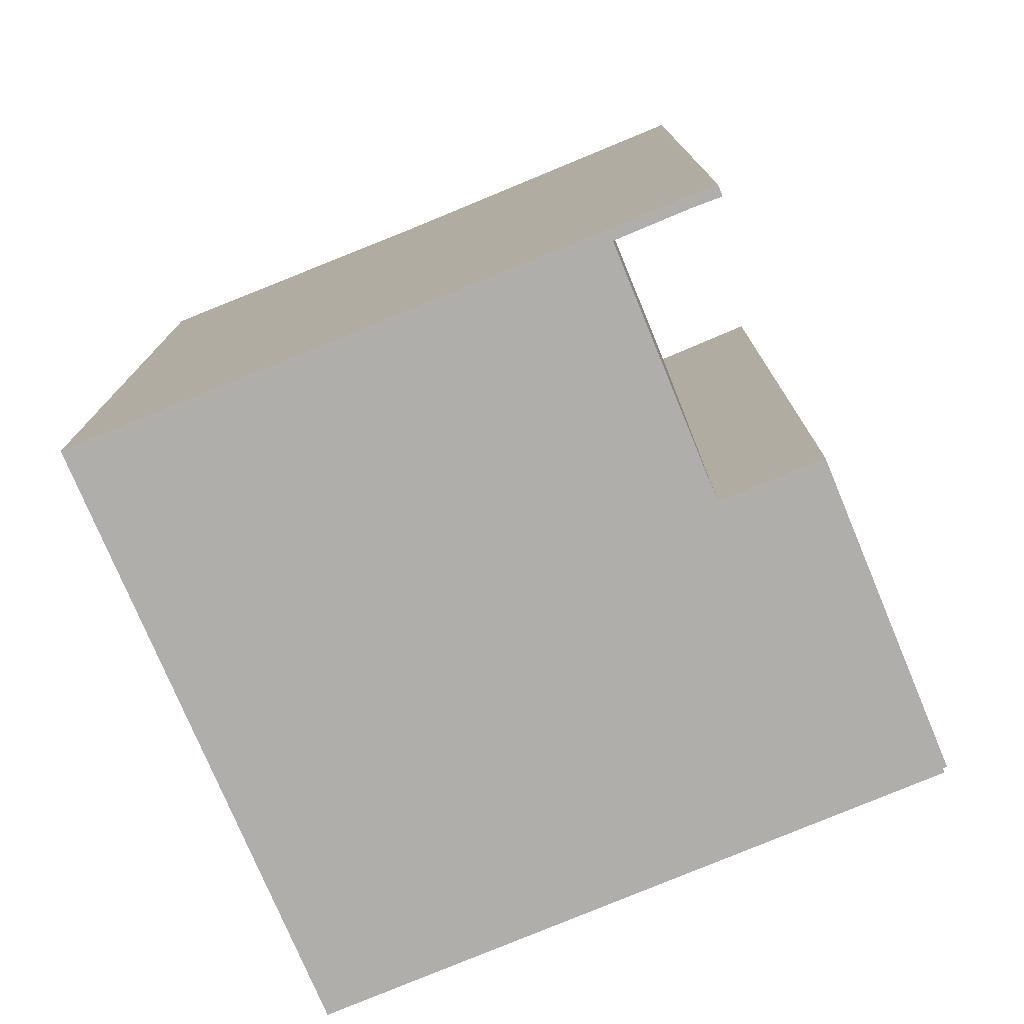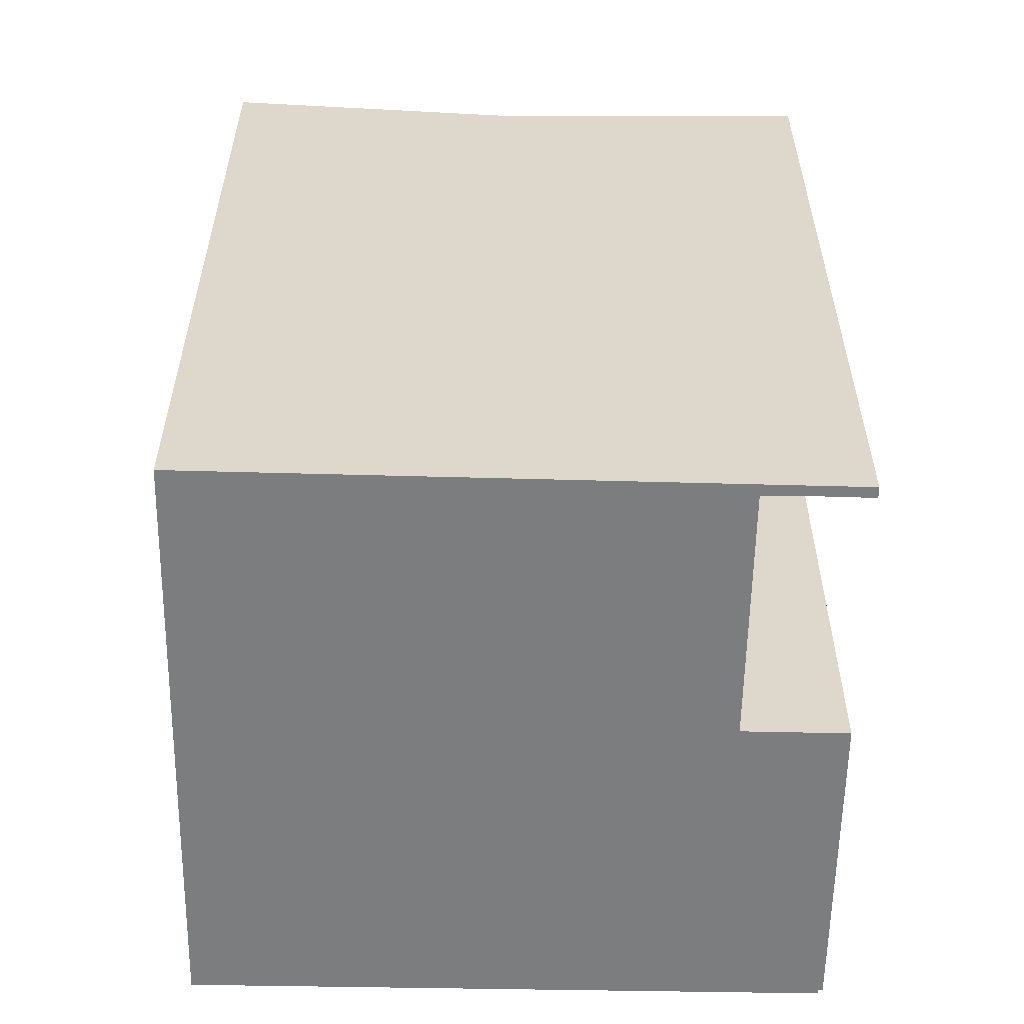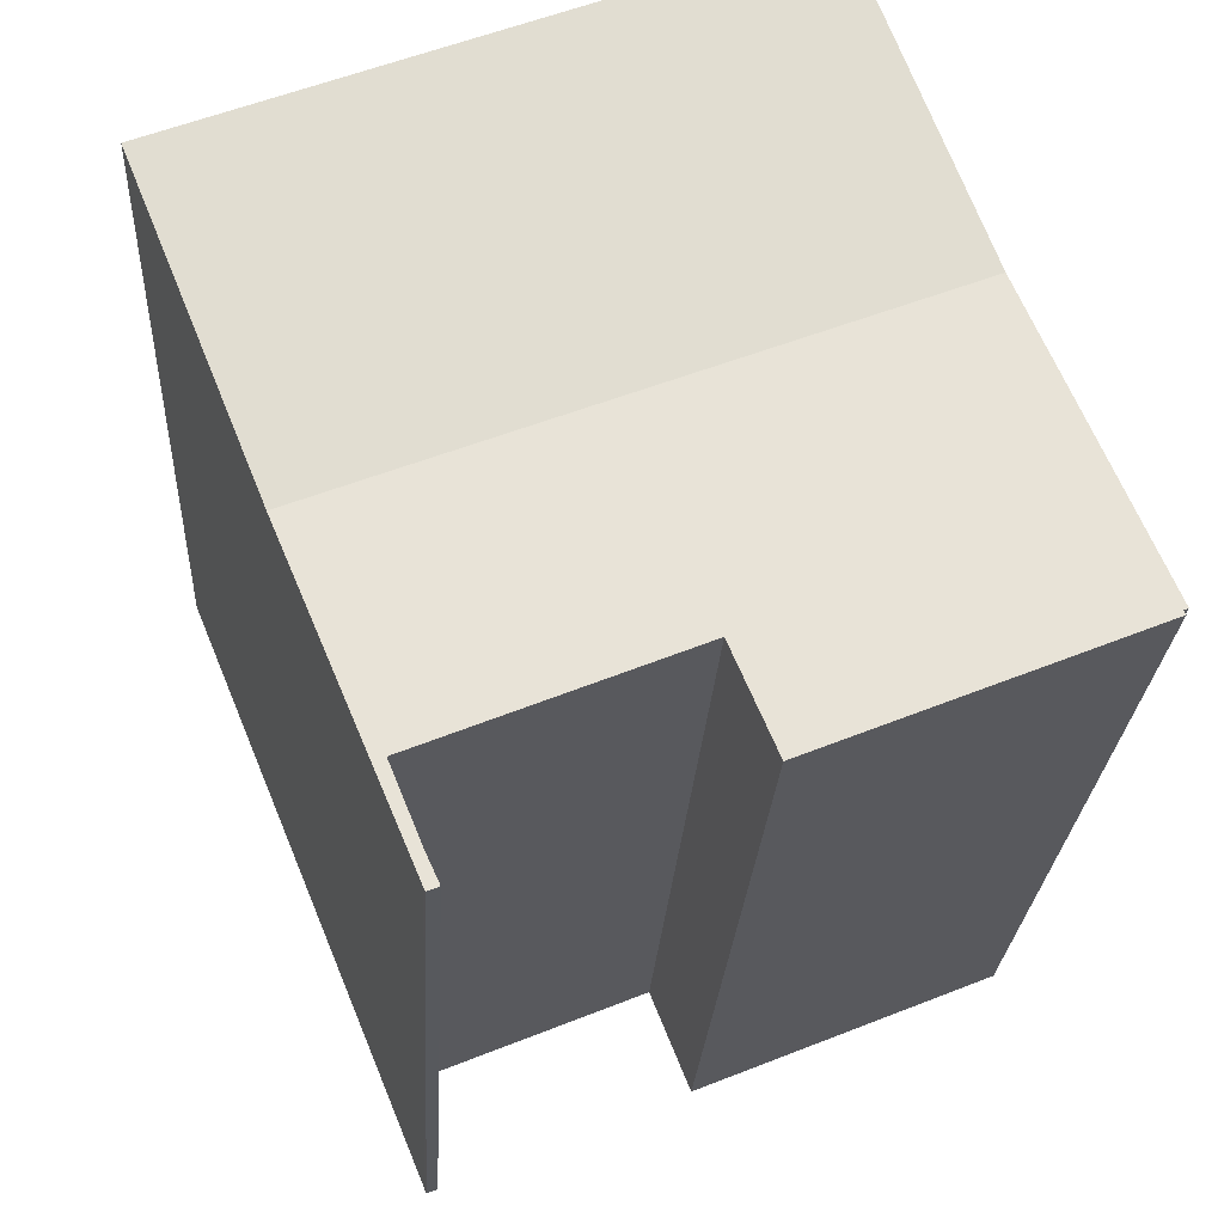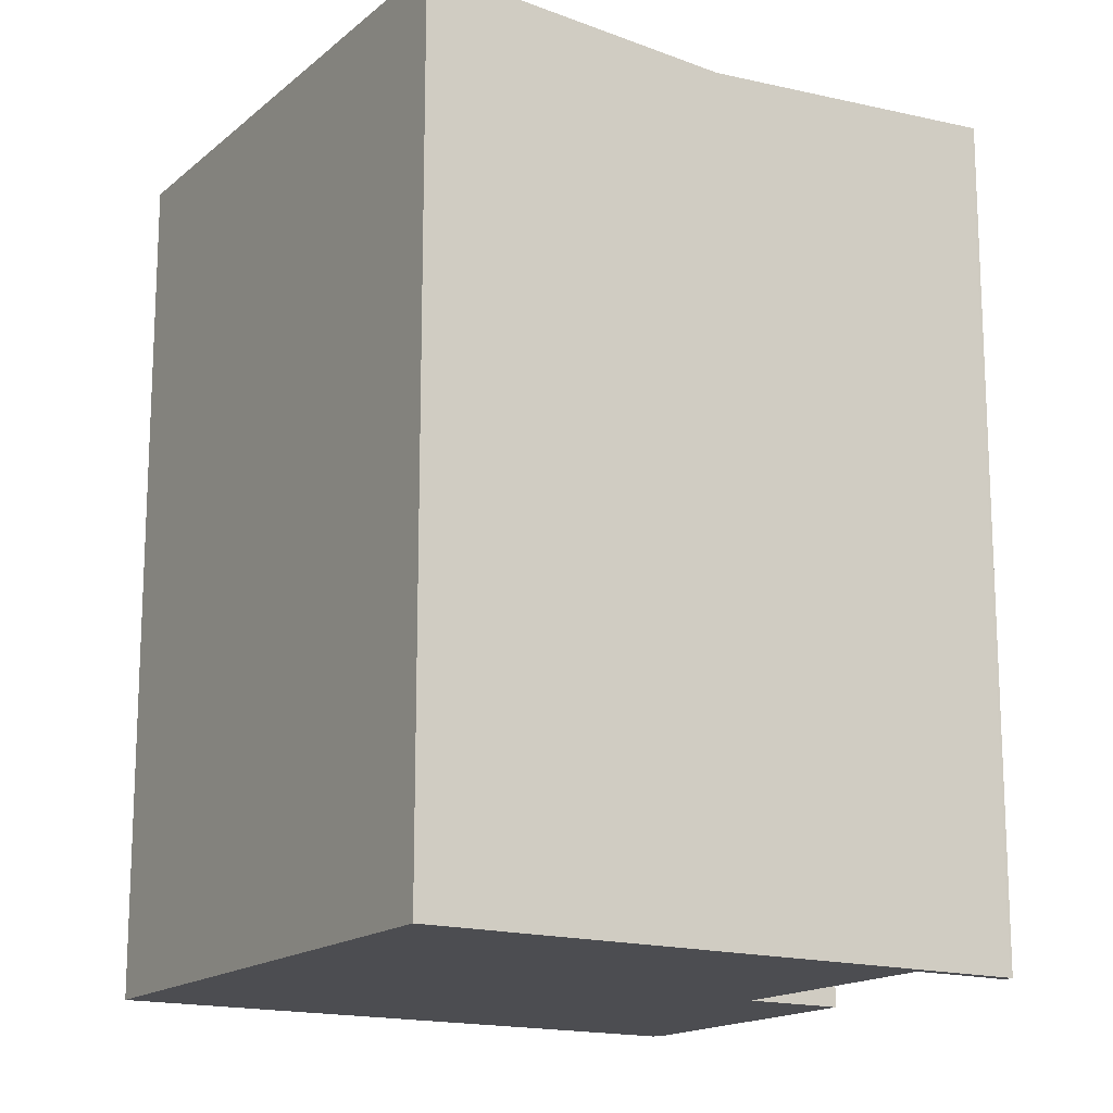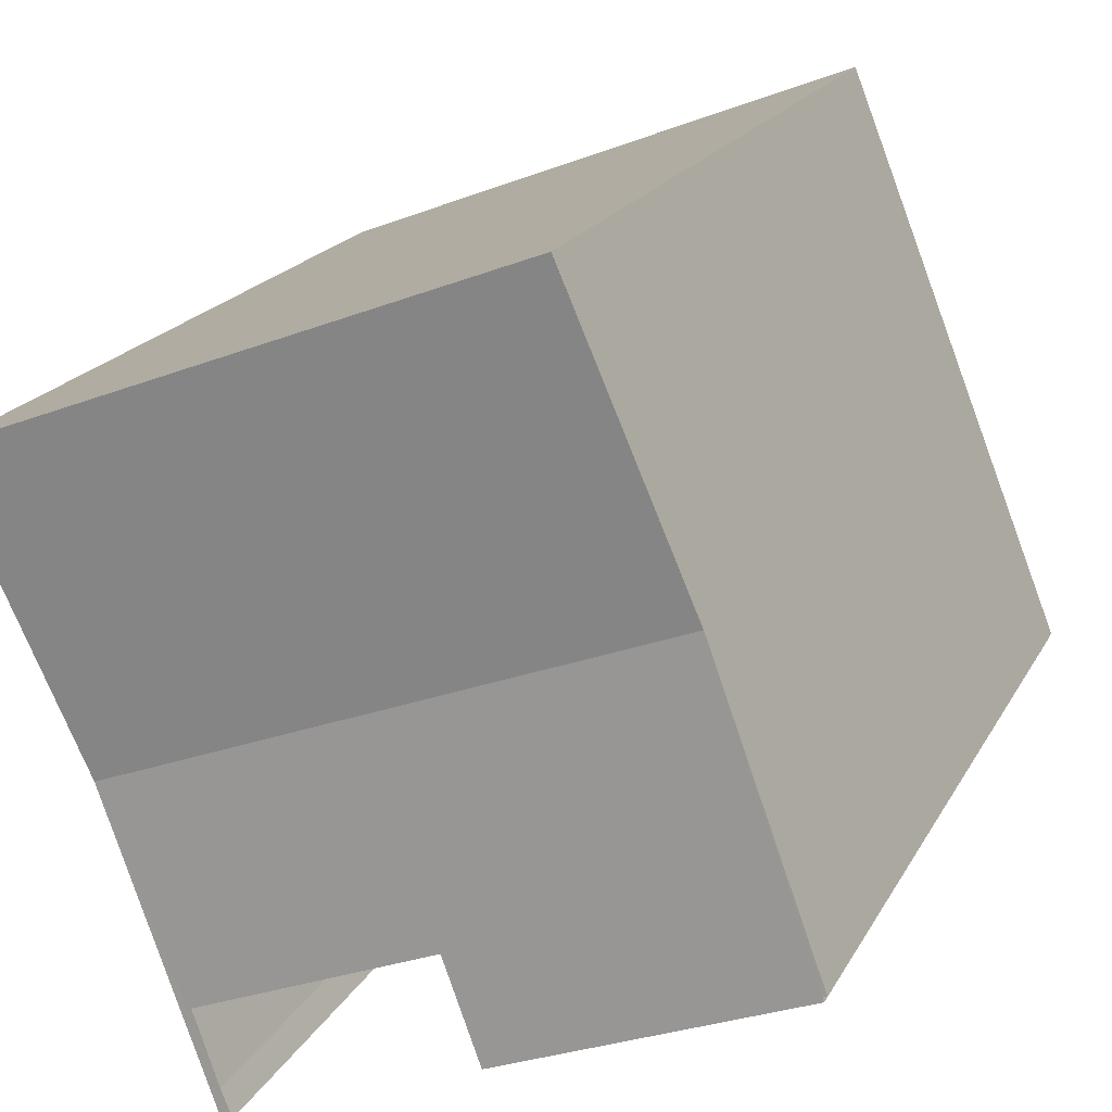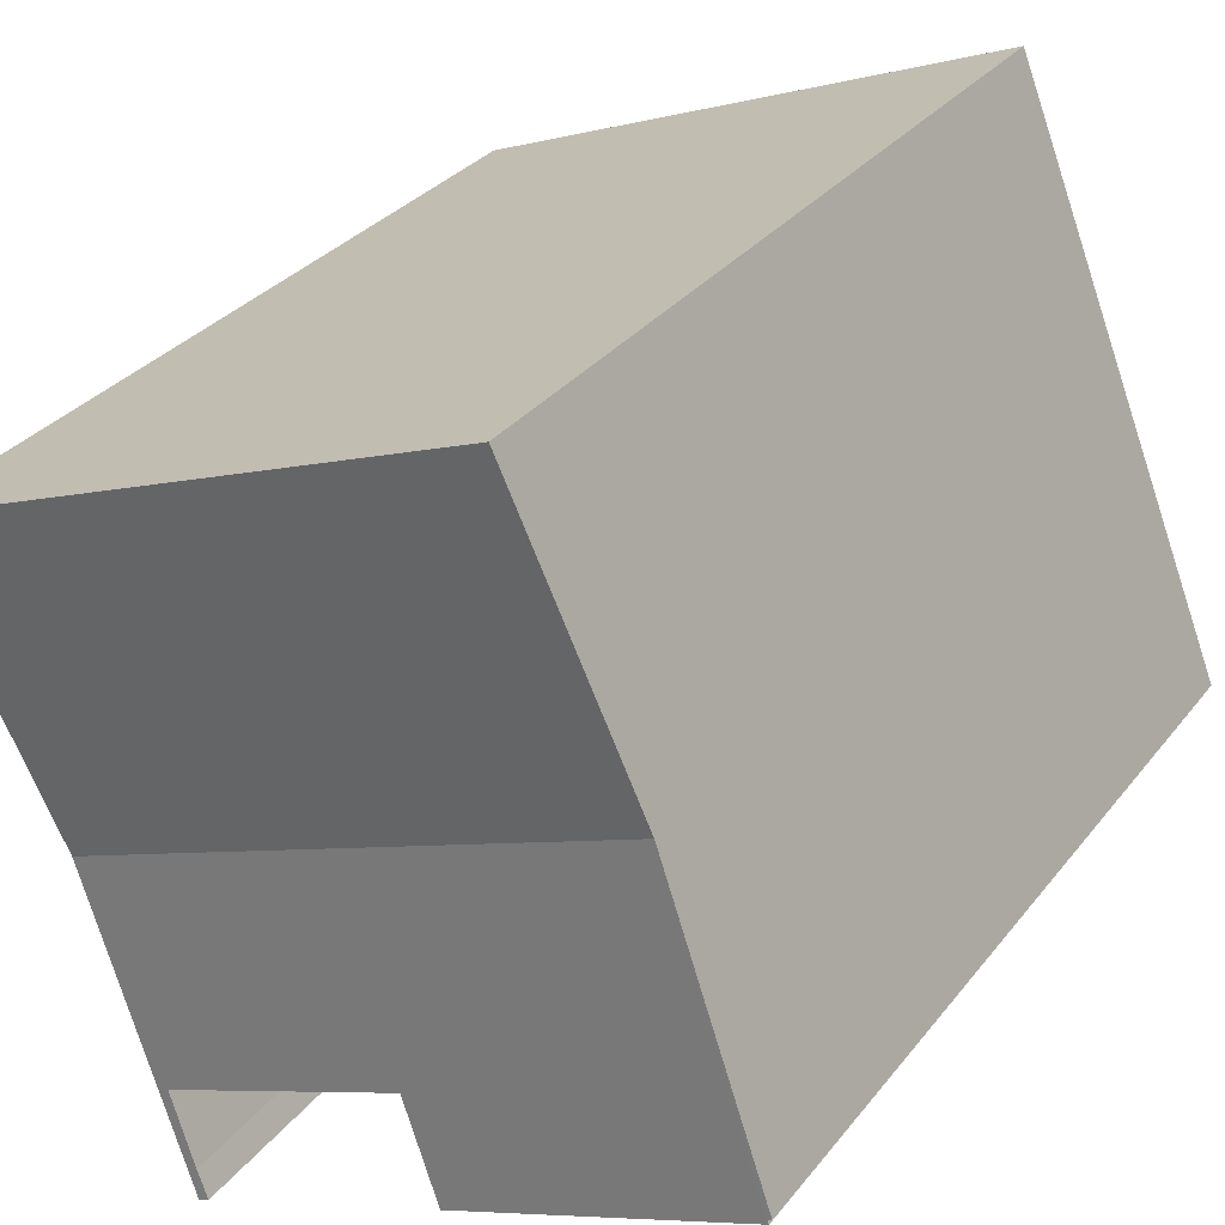
<metadata>
{"format":"obj","ext":"obj","renderer":"f3d","projection":"perspective","resolution":1024,"background":"white","views":[{"elev":-77.8,"azim":134.5,"up":"+Y"},{"elev":-59.0,"azim":110.8,"up":"+Y"},{"elev":-24.0,"azim":177.0,"up":"+Z"},{"elev":-16.1,"azim":80.0,"up":"+Y"},{"elev":19.4,"azim":-159.1,"up":"+Z"},{"elev":30.9,"azim":-149.1,"up":"+Z"}]}
</metadata>
<code>
v  0.03 15.34 0.075
v  0.072 15.34 -0.03
v  0 15.34 9.394e-16
v  2.051 14.96 5.117
v  5.285 15.35 -2.225
v  0.042 15.35 -0.1
v  5.99 15.22 -0.489
v  11.89 14.96 1.271
v  10.23 15.23 -2.214
v  9.735 15.32 -3.466
v  9.71 15.36 -4.022
v  9.522 15.36 -3.947
v  9.733 15.35 -3.968
v  9.776 15.34 -3.863
v  4.167 15.35 10.4
v  4.93 15.35 10.1
v  14.05 15.35 6.531
v  9.71 2.463e-16 -4.022
v  9.522 2.417e-16 -3.947
v  10.23 1.356e-16 -2.214
v  5.99 2.994e-17 -0.489
v  5.285 1.362e-16 -2.225
v  0.042 6.123e-18 -0.1
v  9.735 2.122e-16 -3.466
v  0.072 1.837e-18 -0.03
v  0 0 0
v  0.03 -4.592e-18 0.075
v  2.051 -3.133e-16 5.117
v  4.167 -6.366e-16 10.4
v  14.05 -3.999e-16 6.531
v  9.776 2.365e-16 -3.863
v  9.733 2.43e-16 -3.968
v  11.89 -7.783e-17 1.271
v  4.93 -6.184e-16 10.1
g defaultobject
f 1 2 3
f 2 1 4
f 2 5 6
f 5 2 4
f 5 4 7
f 7 4 8
f 7 8 9
f 10 11 12
f 11 10 13
f 13 10 14
f 14 10 8
f 8 10 9
f 15 8 4
f 8 15 16
f 8 16 17
f 18 12 11
f 12 18 19
f 20 7 9
f 7 20 21
f 22 6 5
f 6 22 23
f 19 10 12
f 10 19 24
f 23 2 6
f 2 23 25
f 24 9 10
f 9 24 20
f 26 1 3
f 1 26 4
f 4 26 15
f 15 26 27
f 15 27 28
f 15 28 29
f 7 22 5
f 22 7 21
f 30 8 17
f 8 30 14
f 14 30 13
f 13 30 31
f 13 31 32
f 31 30 33
f 25 3 2
f 3 25 26
f 29 16 15
f 16 29 17
f 17 29 30
f 30 29 34
f 13 18 11
f 18 13 32
f 28 34 29
f 34 28 30
f 30 28 27
f 30 27 26
f 30 26 25
f 30 25 23
f 30 23 21
f 21 23 22
f 21 33 30
f 33 21 20
f 33 20 31
f 31 20 24
f 31 24 19
f 31 19 18
f 31 18 32

</code>
